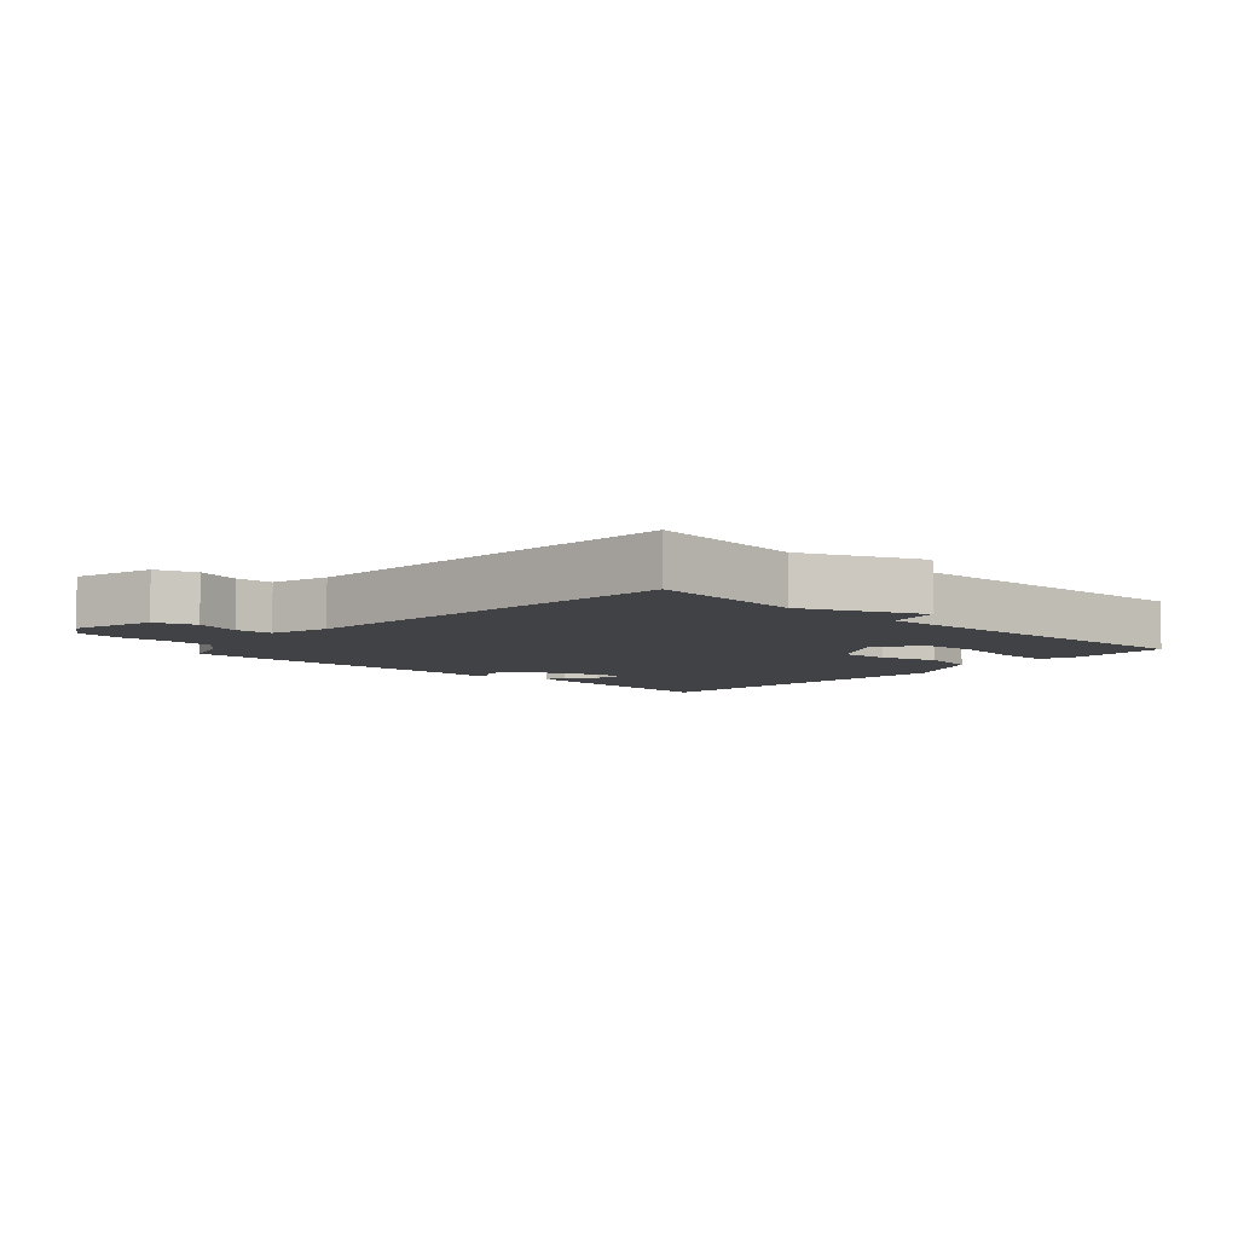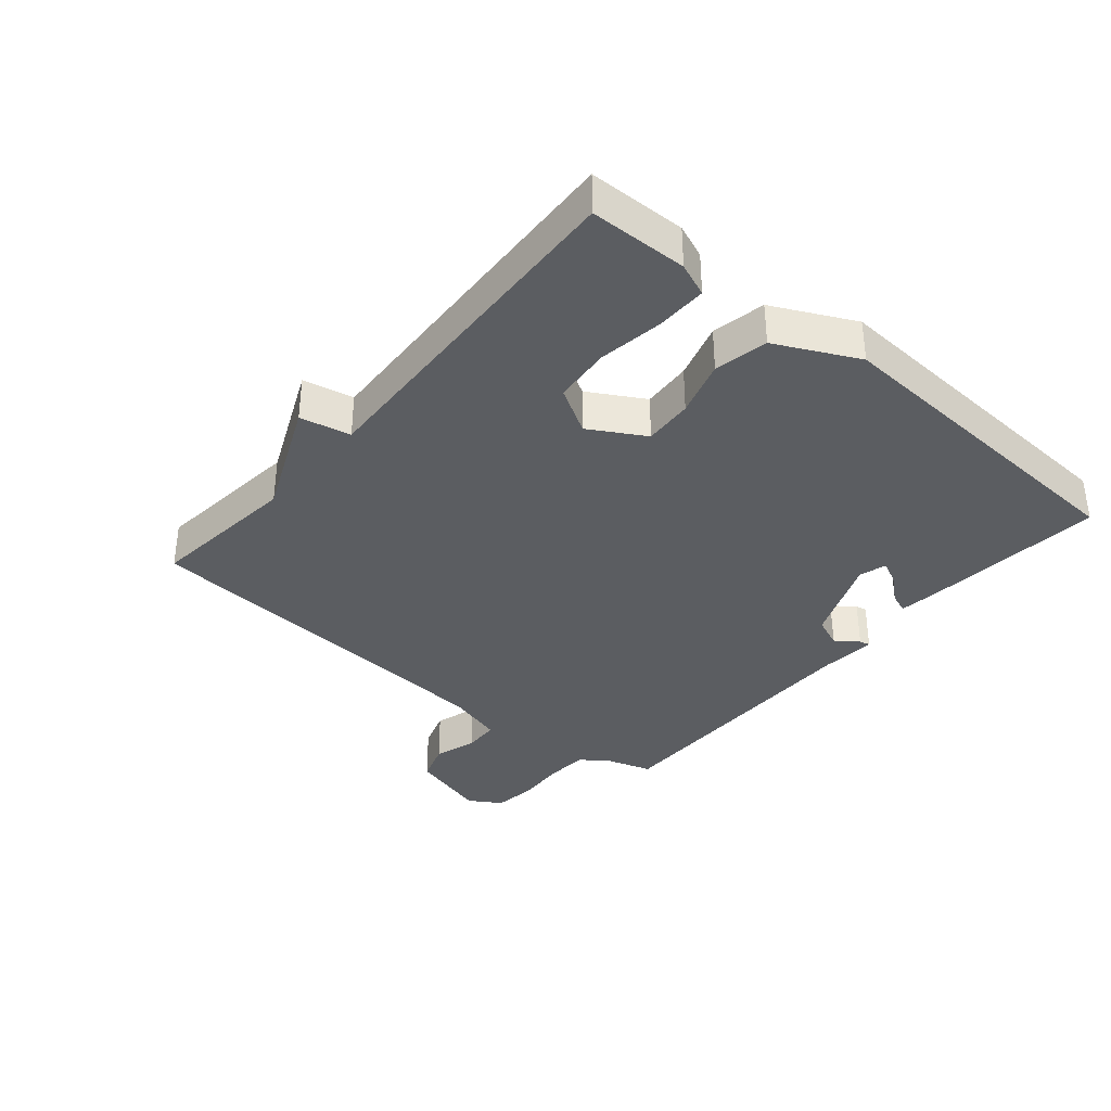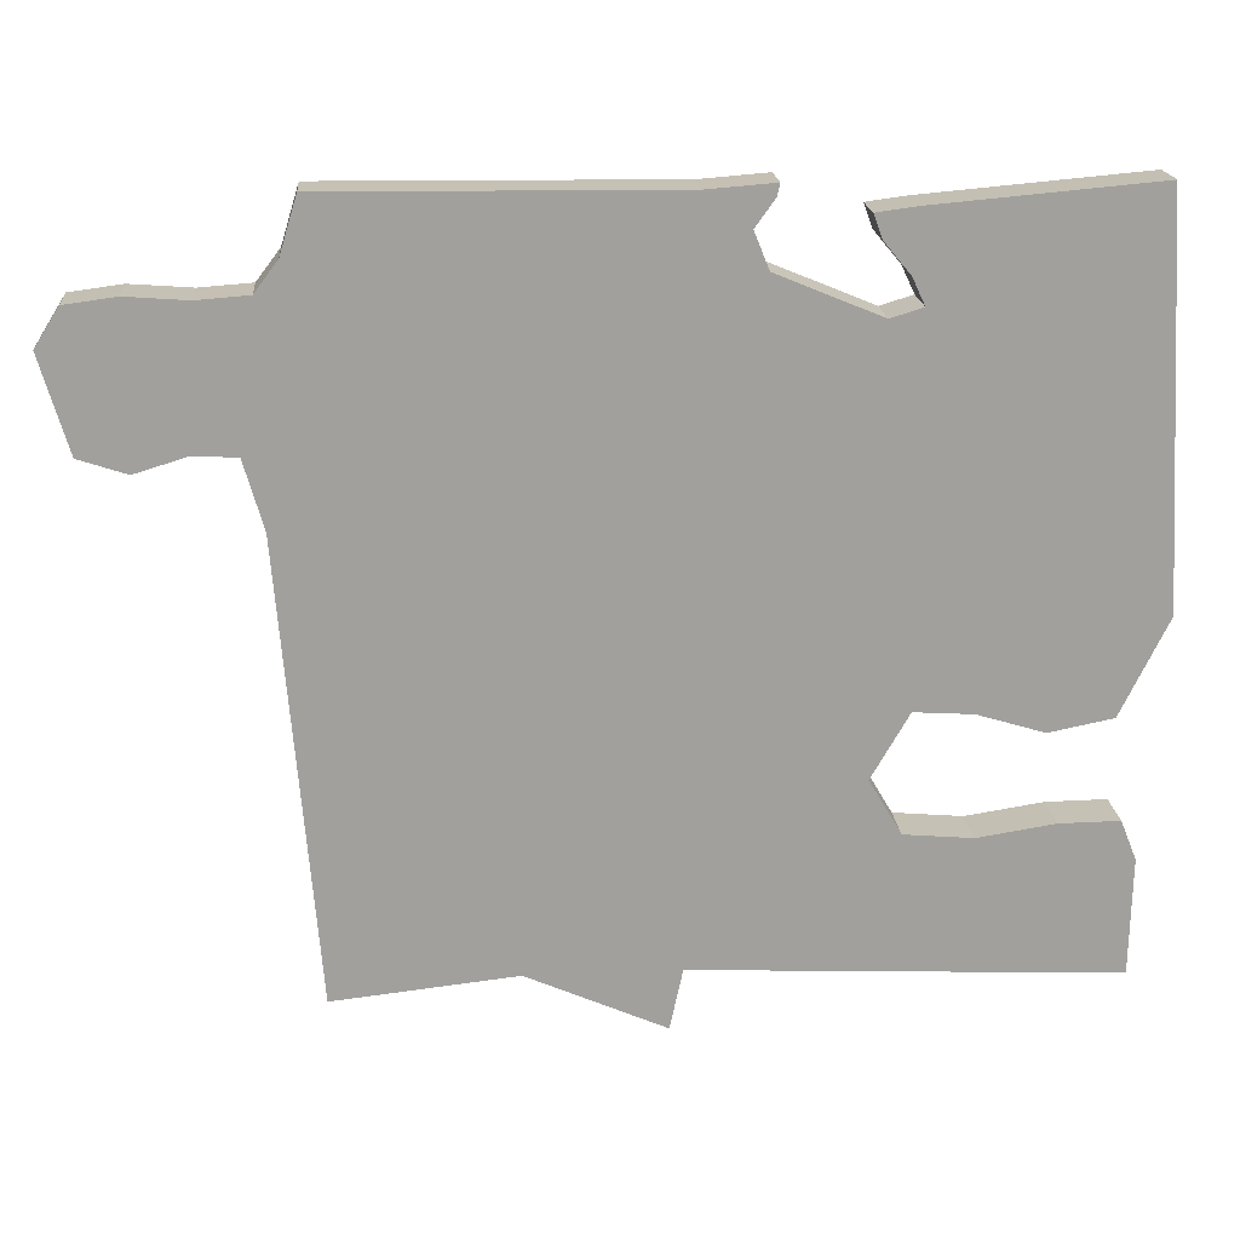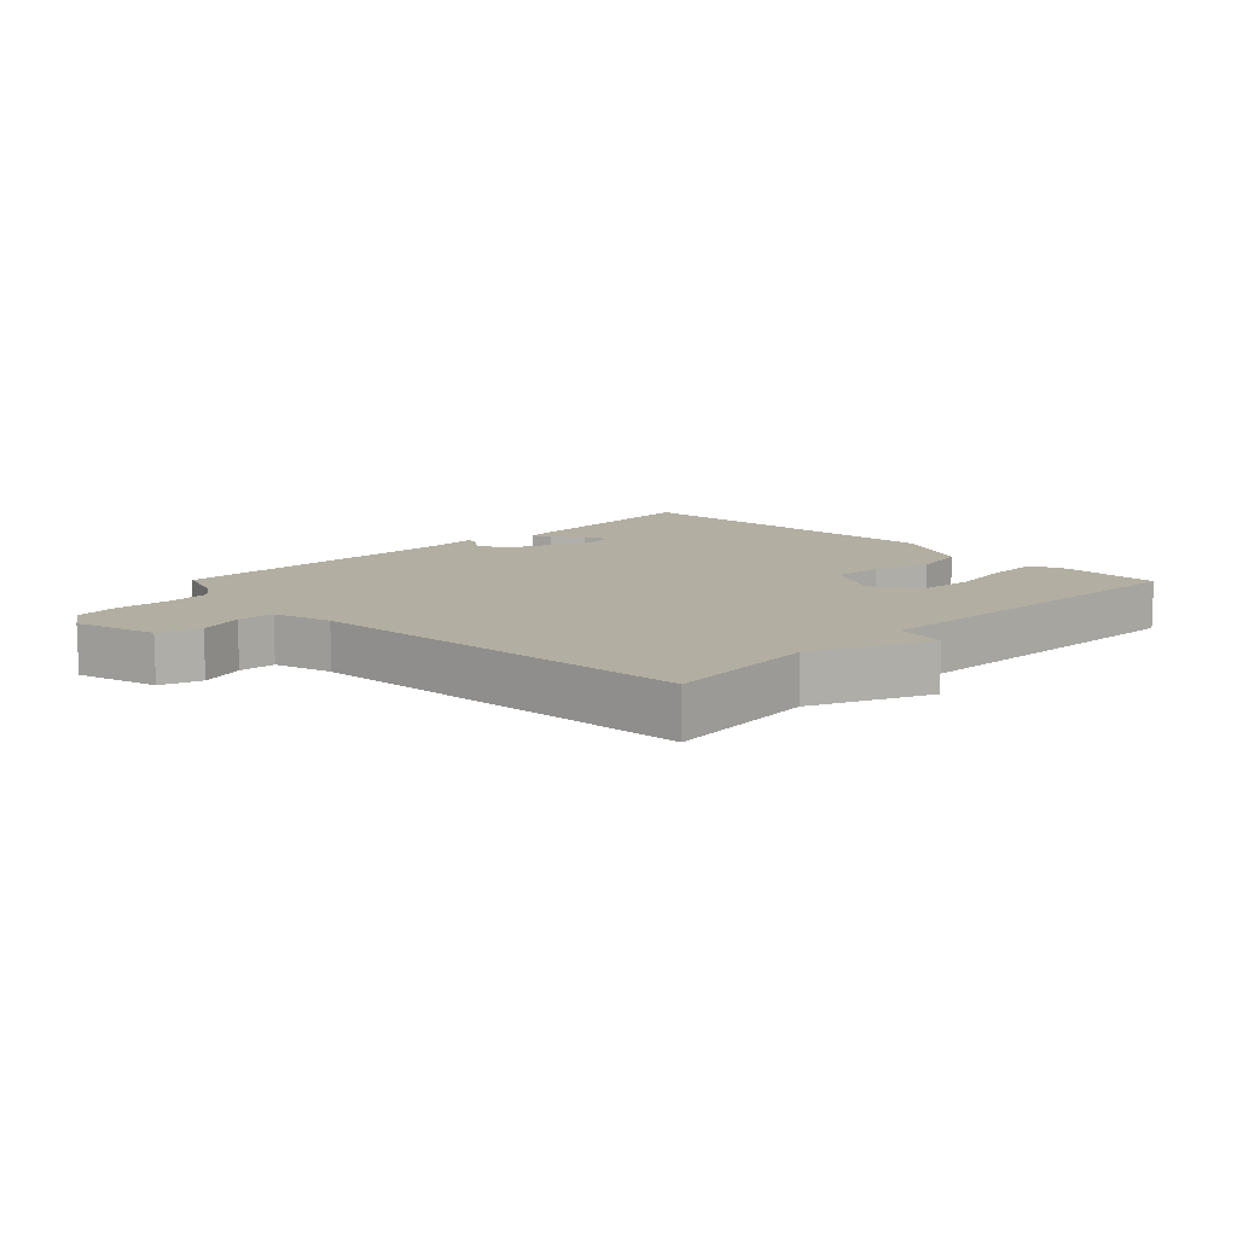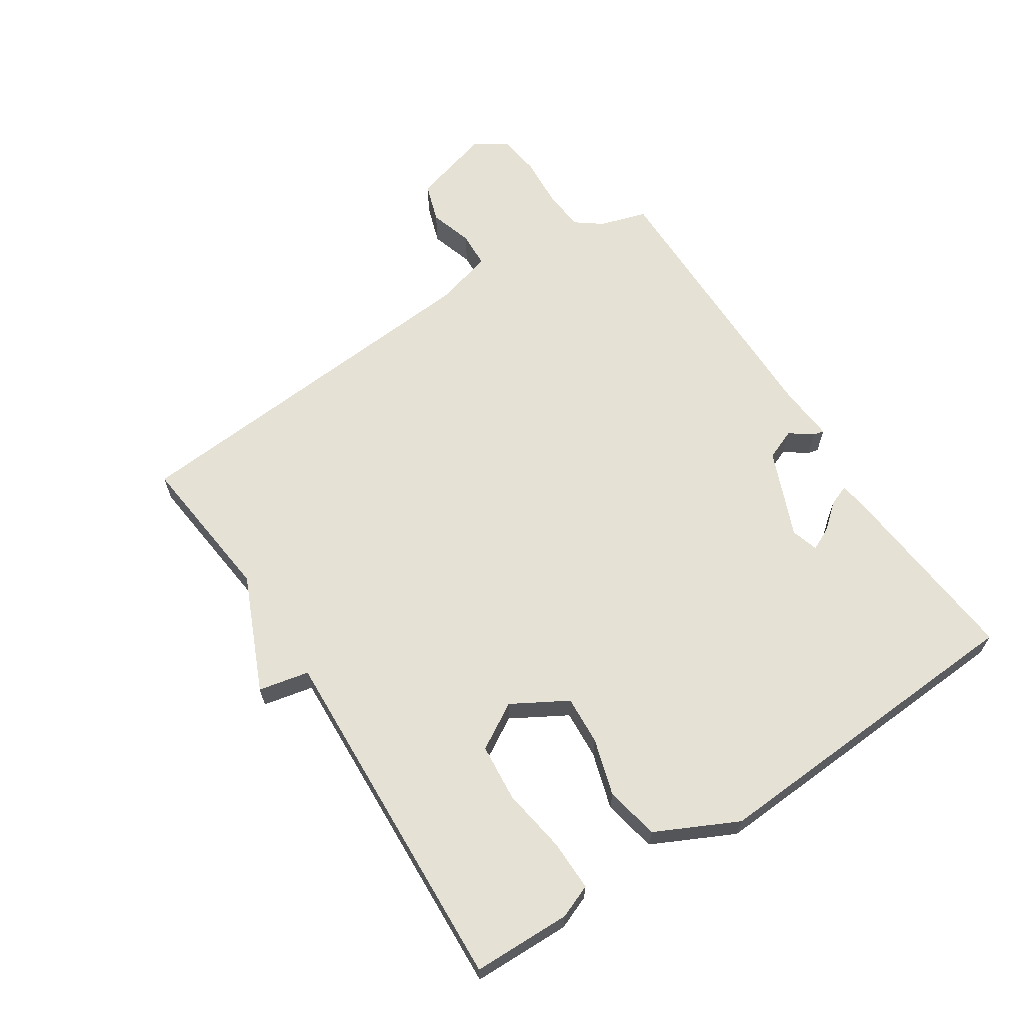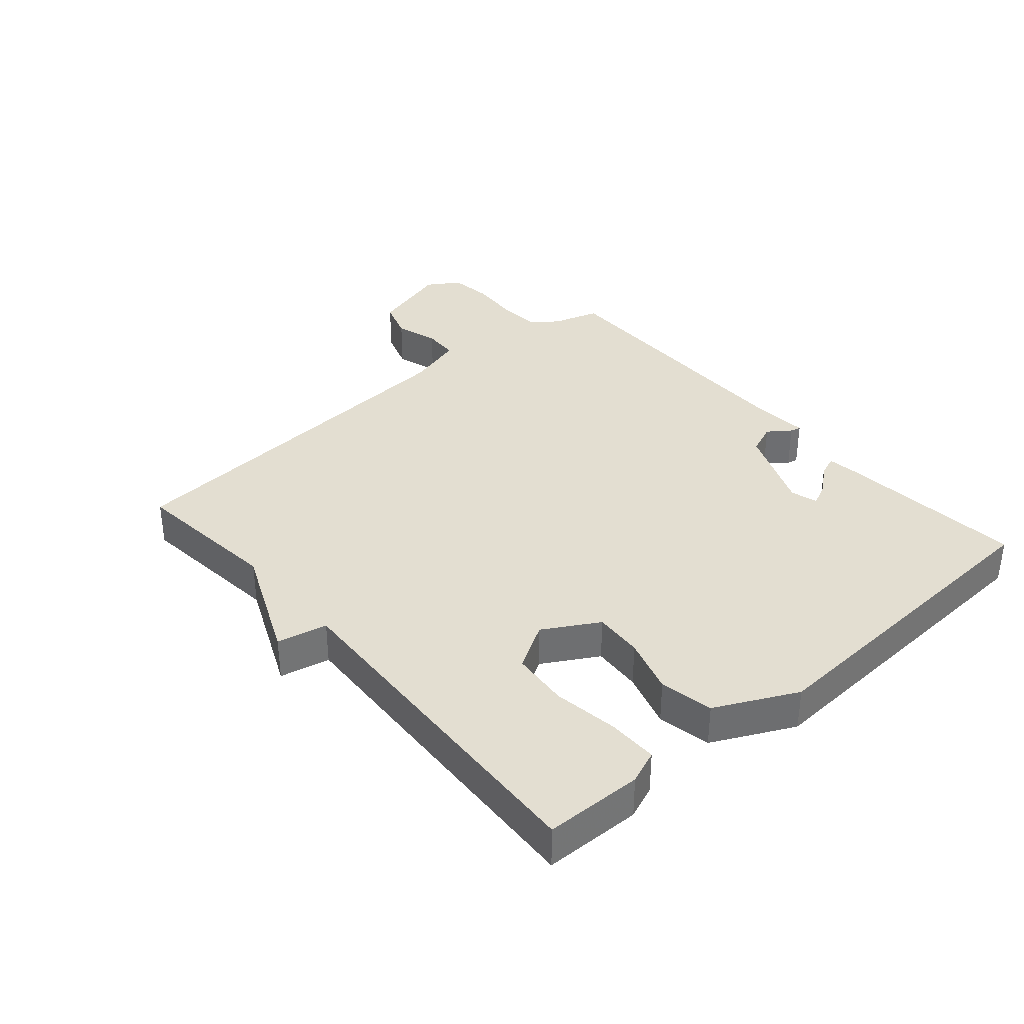
<metadata>
{"format":"obj","ext":"obj","renderer":"f3d","projection":"perspective","resolution":1024,"background":"white","views":[{"elev":-6.7,"azim":137.6,"up":"+Y"},{"elev":-35.7,"azim":-130.1,"up":"+Y"},{"elev":18.7,"azim":175.4,"up":"+Z"},{"elev":10.8,"azim":135.4,"up":"+Y"},{"elev":64.2,"azim":-123.1,"up":"+Y"},{"elev":36.0,"azim":-130.7,"up":"+Y"}]}
</metadata>
<code>
v 0.5 0.07 0.5
v 0.523 0.07 0.425
v 0.554 0.07 0.384
v 0.622 0.07 0.379
v 0.702 0.07 0.385
v 0.77 0.07 0.376
v 0.802 0.07 0.325
v 0.765 0.07 0.198
v 0.702 0.07 0.177
v 0.633 0.07 0.198
v 0.576 0.07 0.195
v 0.55 0.07 0.104
v 0.5 0.07 -0.5
v 0.26 0.07 -0.474
v 0.077 0.07 -0.554
v 0.06 0.07 -0.474
v -0.5 0.07 -0.5
v -0.503 0.07 -0.345
v -0.482 0.07 -0.292
v -0.402 0.07 -0.293
v -0.299 0.07 -0.309
v -0.208 0.07 -0.301
v -0.165 0.07 -0.228
v -0.215 0.07 -0.141
v -0.293 0.07 -0.146
v -0.382 0.07 -0.173
v -0.467 0.07 -0.156
v -0.53 0.07 -0.027
v -0.5 0.07 0.5
v -0.203 0.07 0.474
v -0.15 0.07 0.467
v -0.162 0.07 0.435
v -0.197 0.07 0.393
v -0.214 0.07 0.357
v -0.171 0.07 0.344
v -0.033 0.07 0.401
v -0.013 0.07 0.45
v -0.039 0.07 0.486
v -0.043 0.07 0.503
v 0.046 0.07 0.496
v 0.5 0 0.5
v 0.523 0 0.425
v 0.554 0 0.384
v 0.622 0 0.379
v 0.702 0 0.385
v 0.77 0 0.376
v 0.802 0 0.325
v 0.765 0 0.198
v 0.702 0 0.177
v 0.633 0 0.198
v 0.576 0 0.195
v 0.55 0 0.104
v 0.5 0 -0.5
v 0.26 0 -0.474
v 0.077 0 -0.554
v 0.06 0 -0.474
v -0.5 0 -0.5
v -0.503 0 -0.345
v -0.482 0 -0.292
v -0.402 0 -0.293
v -0.299 0 -0.309
v -0.208 0 -0.301
v -0.165 0 -0.228
v -0.215 0 -0.141
v -0.293 0 -0.146
v -0.382 0 -0.173
v -0.467 0 -0.156
v -0.53 0 -0.027
v -0.5 0 0.5
v -0.203 0 0.474
v -0.15 0 0.467
v -0.162 0 0.435
v -0.197 0 0.393
v -0.214 0 0.357
v -0.171 0 0.344
v -0.033 0 0.401
v -0.013 0 0.45
v -0.039 0 0.486
v -0.043 0 0.503
v 0.046 0 0.496
f 37 38 39 40
f 40 1 2
f 37 40 2
f 36 37 2
f 35 36 2 3
f 31 32 33
f 30 31 33
f 29 30 33
f 29 33 34
f 28 29 34
f 27 28 34
f 26 27 34
f 25 26 34
f 24 25 34 35
f 19 20 21
f 18 19 21
f 17 18 21
f 16 17 21
f 16 21 22
f 14 15 16
f 14 16 22 23
f 24 35 3
f 23 24 3
f 14 23 3
f 13 14 3
f 12 13 3
f 8 9 10
f 7 8 10
f 6 7 10
f 5 6 10
f 4 5 10
f 11 12 3 4
f 4 10 11
f 80 79 78 77
f 42 41 80
f 42 80 77
f 42 77 76
f 43 42 76 75
f 73 72 71
f 73 71 70
f 73 70 69
f 74 73 69
f 74 69 68
f 74 68 67
f 74 67 66
f 74 66 65
f 75 74 65 64
f 61 60 59
f 61 59 58
f 61 58 57
f 61 57 56
f 62 61 56
f 56 55 54
f 63 62 56 54
f 43 75 64
f 43 64 63
f 43 63 54
f 43 54 53
f 43 53 52
f 50 49 48
f 50 48 47
f 50 47 46
f 50 46 45
f 50 45 44
f 44 43 52 51
f 51 50 44
f 1 41 42 2
f 2 42 43 3
f 3 43 44 4
f 4 44 45 5
f 5 45 46 6
f 6 46 47 7
f 7 47 48 8
f 8 48 49 9
f 9 49 50 10
f 10 50 51 11
f 11 51 52 12
f 12 52 53 13
f 13 53 54 14
f 14 54 55 15
f 15 55 56 16
f 16 56 57 17
f 17 57 58 18
f 18 58 59 19
f 19 59 60 20
f 20 60 61 21
f 21 61 62 22
f 22 62 63 23
f 23 63 64 24
f 24 64 65 25
f 25 65 66 26
f 26 66 67 27
f 27 67 68 28
f 28 68 69 29
f 29 69 70 30
f 30 70 71 31
f 31 71 72 32
f 32 72 73 33
f 33 73 74 34
f 34 74 75 35
f 35 75 76 36
f 36 76 77 37
f 37 77 78 38
f 38 78 79 39
f 39 79 80 40
f 40 80 41 1

</code>
